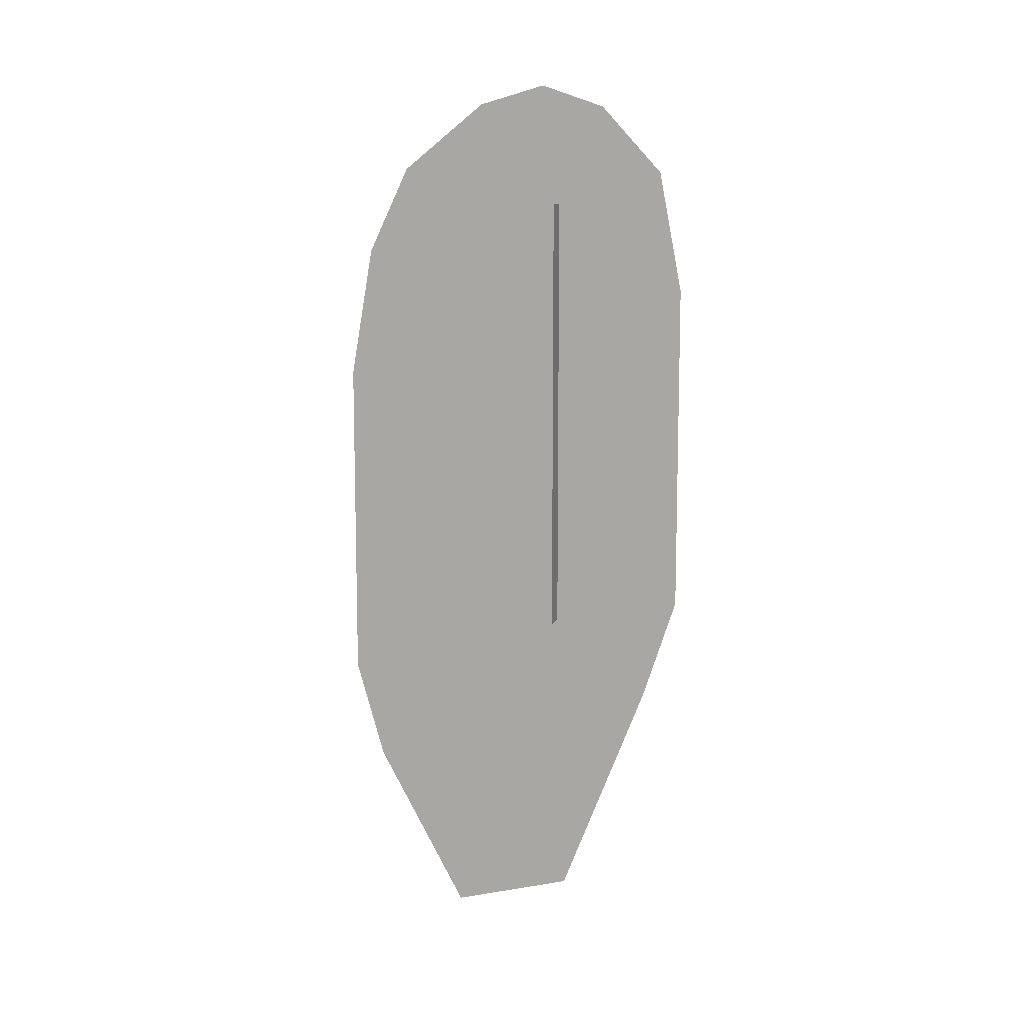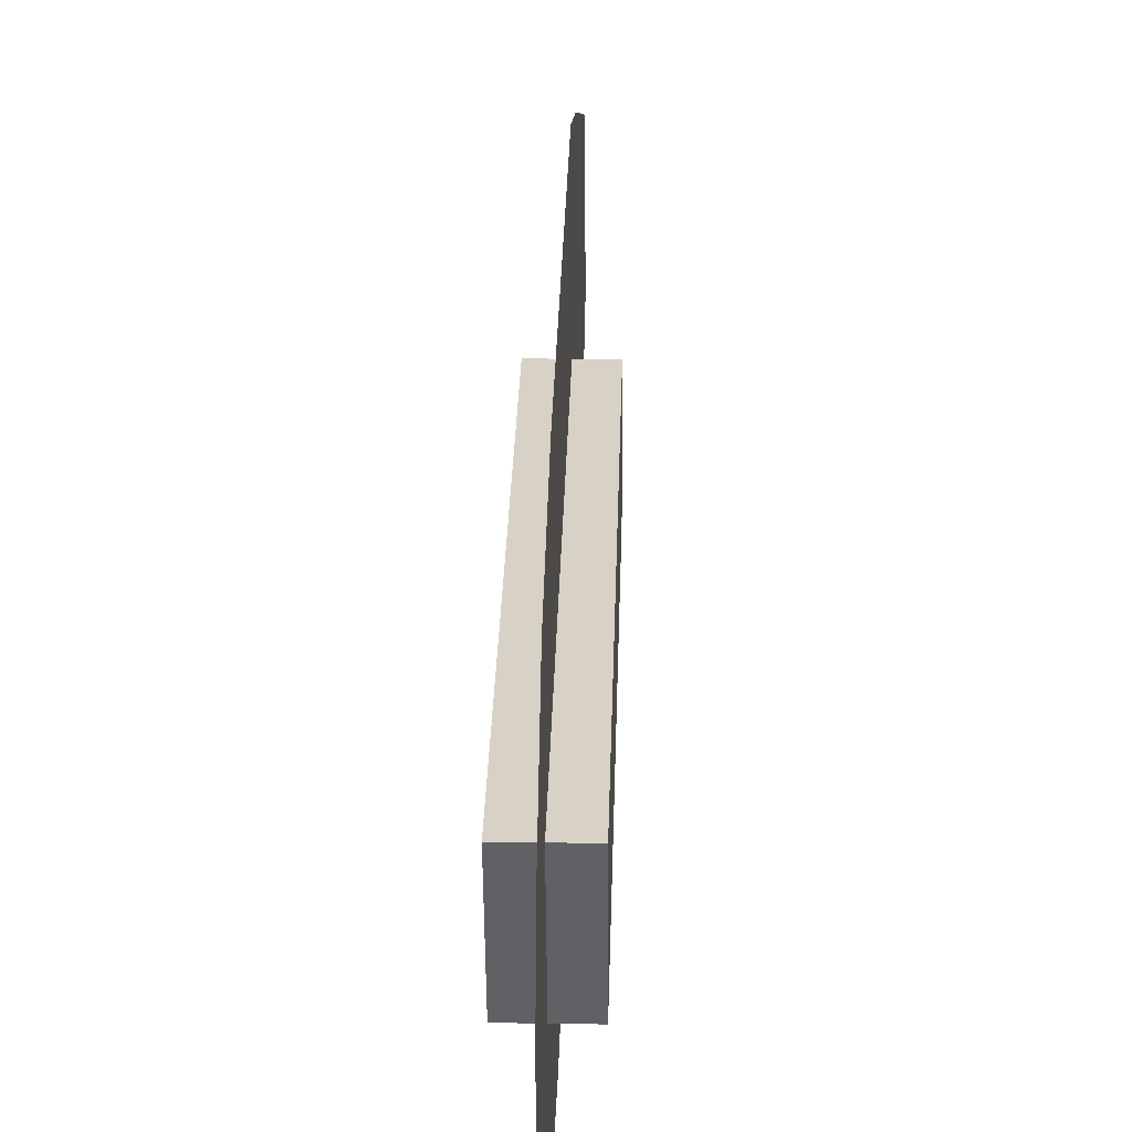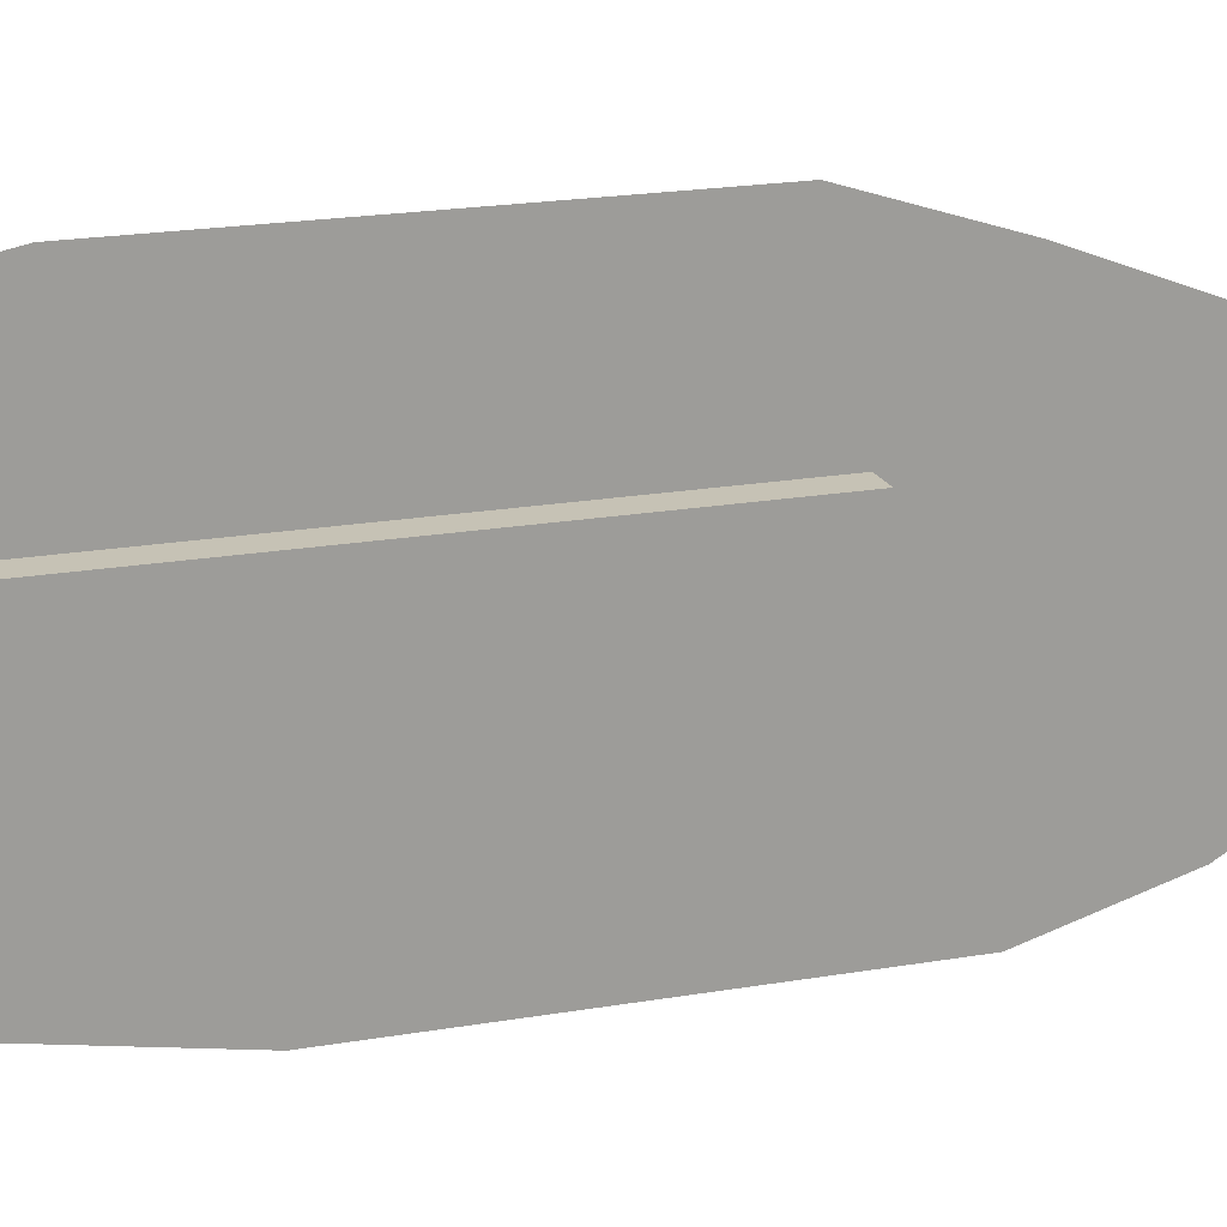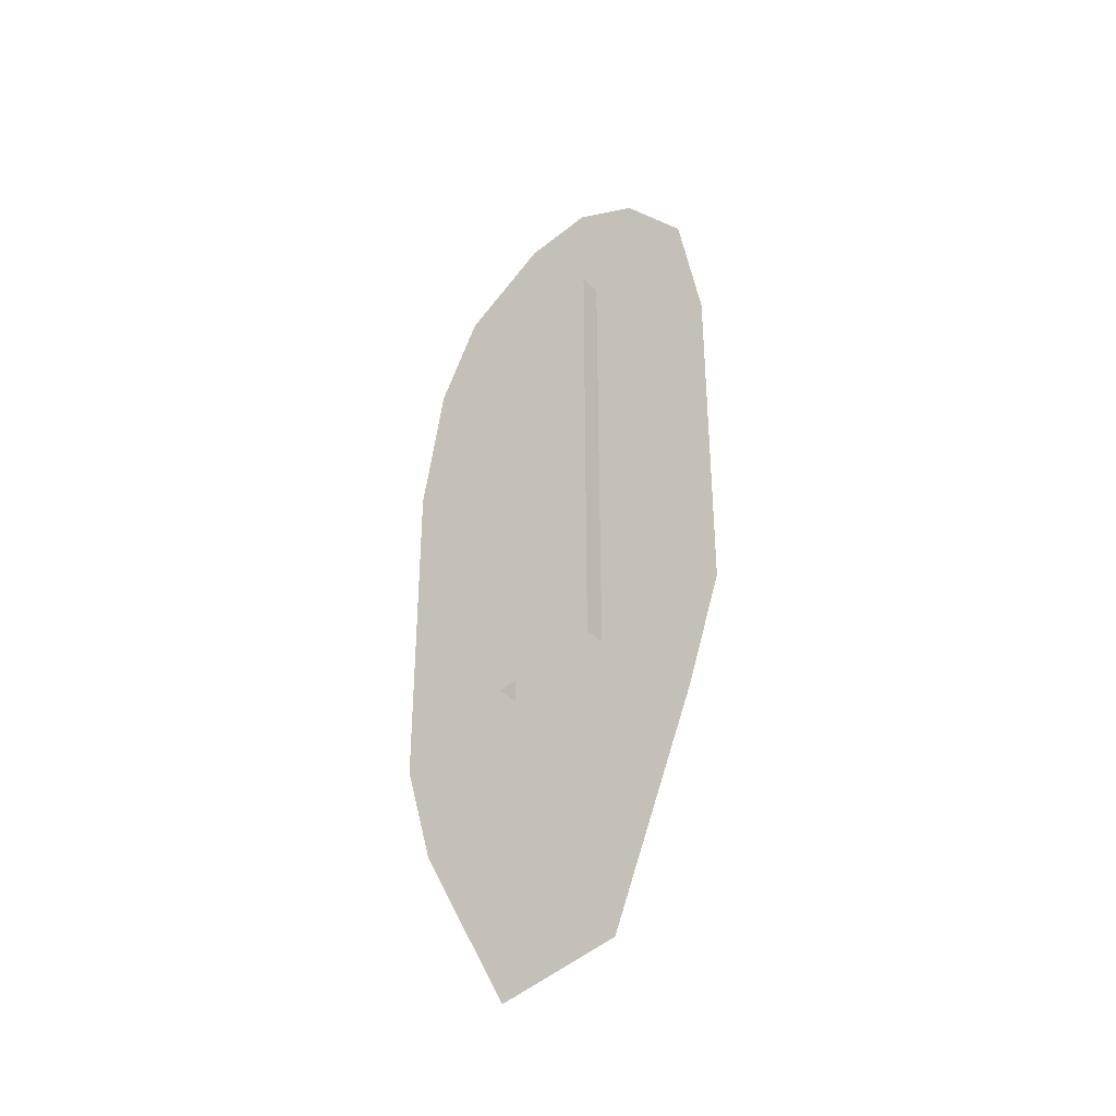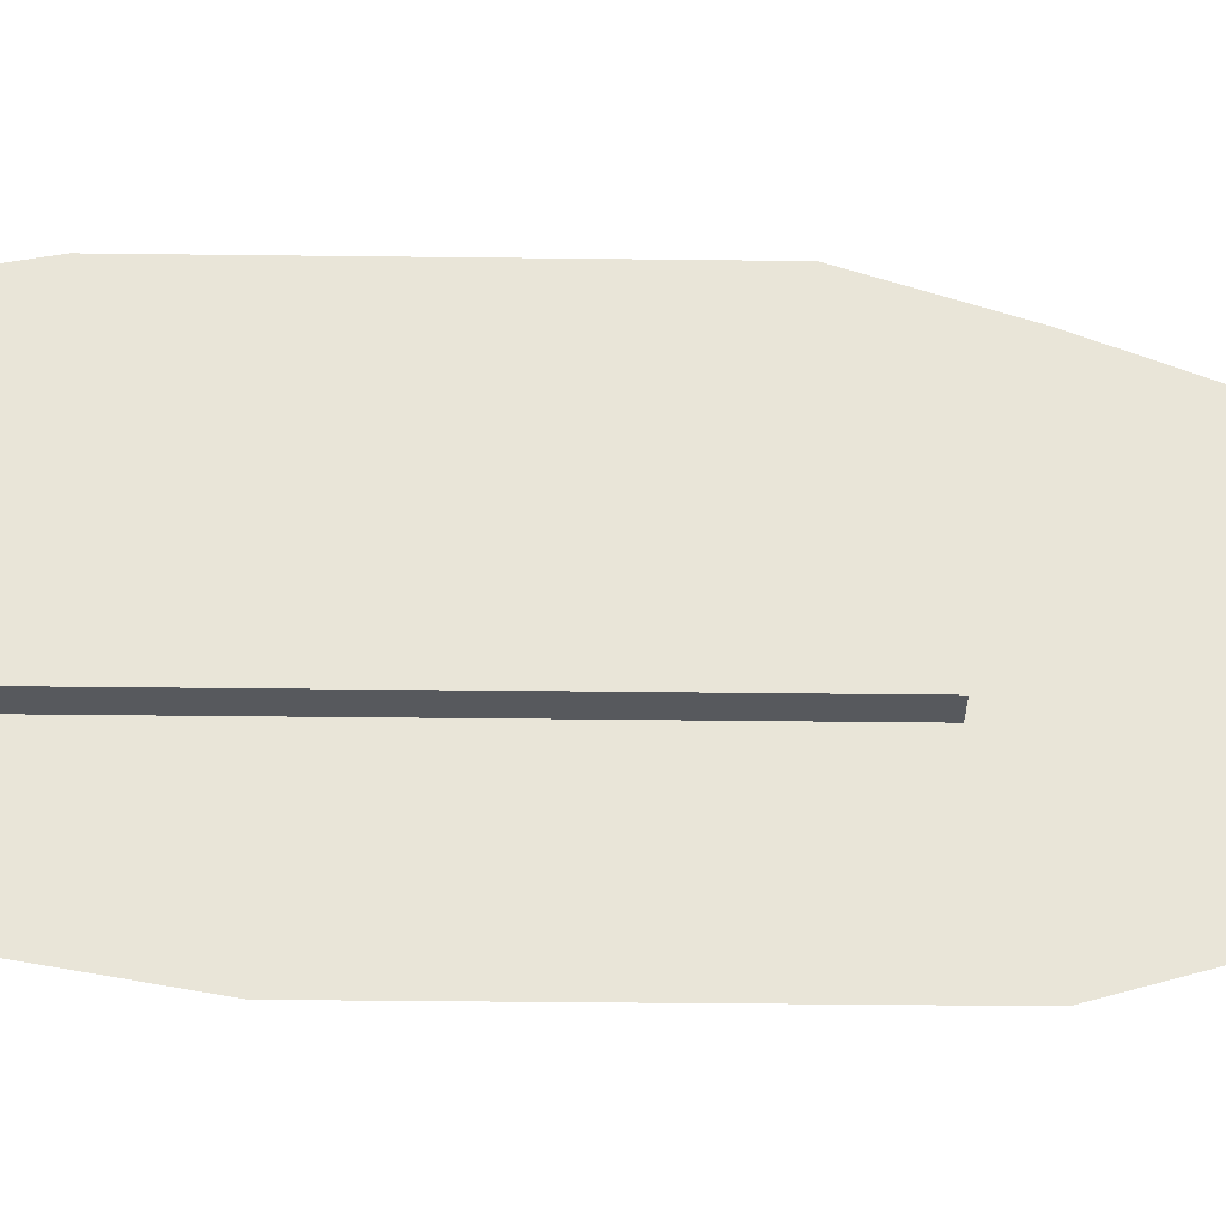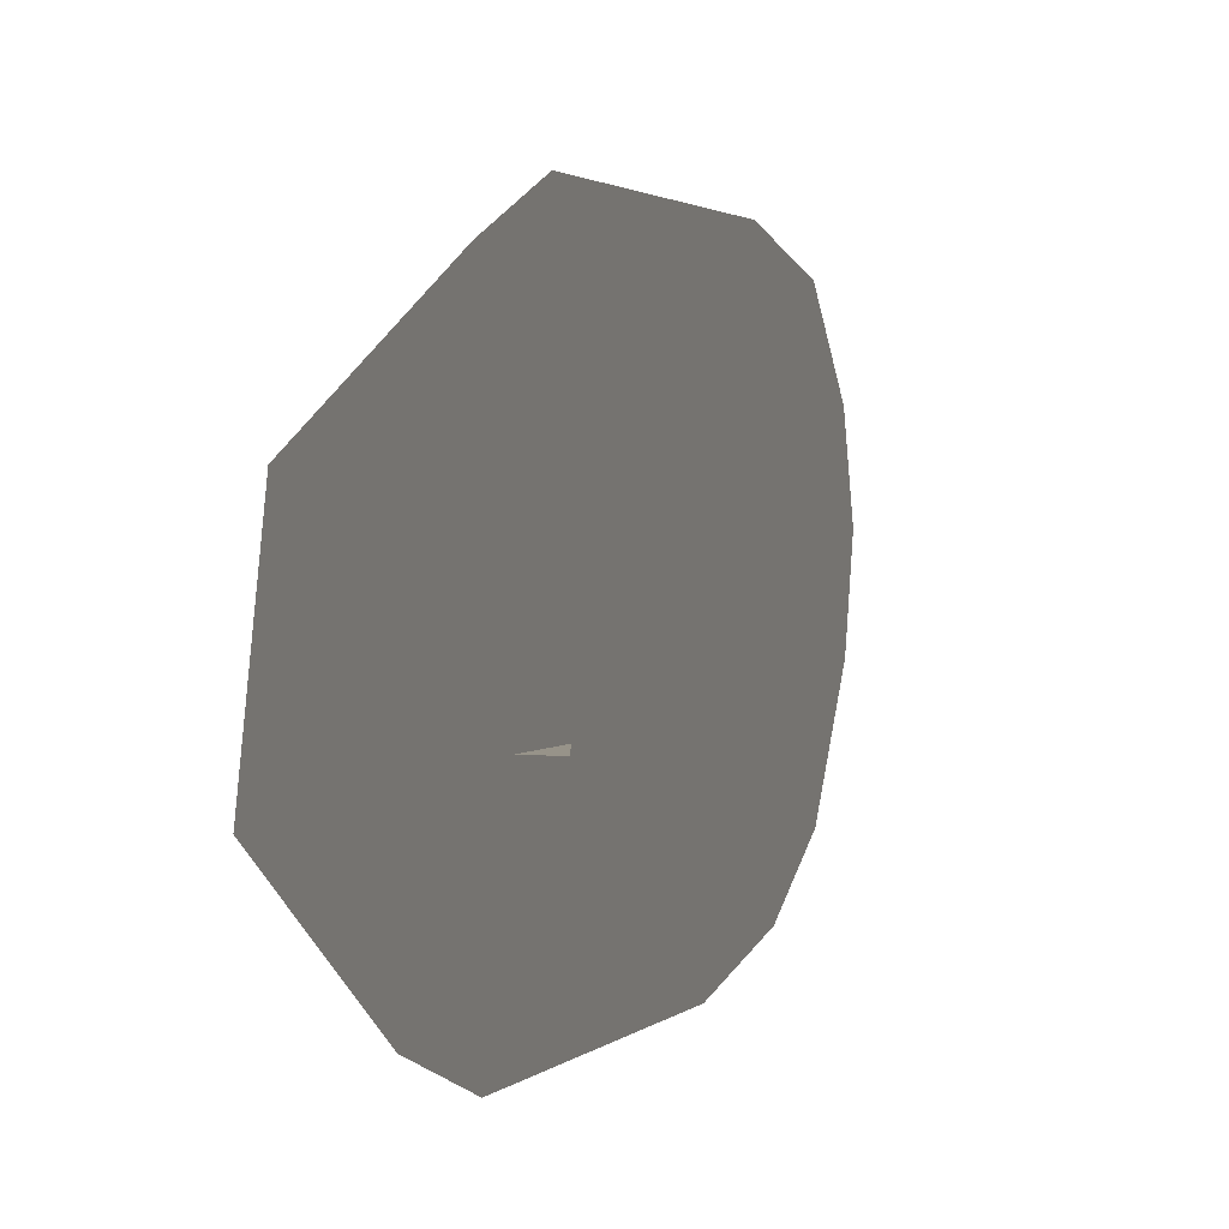
<metadata>
{"format":"obj","ext":"obj","renderer":"f3d","projection":"perspective","resolution":1024,"background":"white","views":[{"elev":10.2,"azim":105.4,"up":"+Z"},{"elev":27.3,"azim":1.4,"up":"+Y"},{"elev":18.9,"azim":71.3,"up":"+Y"},{"elev":-34.4,"azim":125.8,"up":"+Z"},{"elev":-29.7,"azim":88.9,"up":"+Y"},{"elev":1.5,"azim":-164.0,"up":"+Y"}]}
</metadata>
<code>
v -0.4 0.85 -1.55
v -0.4 -0.85 -0.05
v -0.4 0.85 0.45
v -0.4 -0.85 -2.05
v -0.4 0.85 -4.05
v -0.4 -0.85 -4.55
v -0.4 0.85 -6.95
v -0.4 -0.85 -7.45
v 0.4 -0.85 -2.05
v 0.4 0.85 0.45
v 0.4 -0.85 -0.05
v 0.4 0.85 -1.55
v 0.4 -0.85 -4.55
v 0.4 0.85 -4.05
v 0.4 -0.85 -7.45
v 0.4 0.85 -6.95
v -0.4 -0.85 -0.05
v 0.4 -0.85 -2.05
v 0.4 -0.85 -0.05
v -0.4 -0.85 -2.05
v 0.4 -0.85 -4.55
v -0.4 -0.85 -4.55
v 0.4 -0.85 -7.45
v -0.4 -0.85 -7.45
v -0.4 0.85 -6.95
v 0.4 0.85 -4.05
v 0.4 0.85 -6.95
v -0.4 0.85 -4.05
v 0.4 0.85 -1.55
v -0.4 0.85 -1.55
v 0.4 0.85 0.45
v -0.4 0.85 0.45
v 0.4 -0.85 -0.05
v -0.4 0.85 0.45
v -0.4 -0.85 -0.05
v 0.4 0.85 0.45
g polygon0
f 1 2 3
f 1 4 2
f 5 4 1
f 5 6 4
f 7 6 5
f 7 8 6
f 9 10 11
f 9 12 10
f 13 12 9
f 13 14 12
f 15 14 13
f 15 16 14
f 17 18 19
f 17 20 18
f 20 21 18
f 20 22 21
f 23 22 24
f 23 21 22
f 25 26 27
f 25 28 26
f 28 29 26
f 28 30 29
f 31 30 32
f 31 29 30
f 33 34 35
f 33 36 34
v -0 1 0.575
v -0 2.617 0.9761
v -0 1.603 2.085
v 0 3 -1.025
v -0 1 -1.525
v 0 3 -3.45
v 0 1 -3.95
v 0 3 -6.525
v 0 1 -7.025
v 0 2.44 -8.245
v 0 1 -11.93
v -0 -1 0.025
v -0 -0.5505 2.149
v -0 -1 -2.075
v 0 -1 -4.5
v 0 -1 -7.575
v 0 -1 -12.48
v -0 0.5505 2.451
v -0 -1.931 1.056
v -0 -2.617 -0.3761
v -0 -3 -2.575
v -0 -3 -5
v 0 -3 -8.075
v 0 -2.516 -9.744
g polygon1
f 37 38 39
f 37 40 38
f 41 40 37
f 41 42 40
f 43 42 41
f 43 44 42
f 45 44 43
f 45 46 44
f 47 46 45
f 48 37 49
f 48 41 37
f 50 41 48
f 50 43 41
f 51 43 50
f 51 45 43
f 52 45 51
f 52 47 45
f 53 47 52
f 54 37 39
f 54 49 37
f 55 48 49
f 55 56 48
f 56 50 48
f 56 57 50
f 57 51 50
f 57 58 51
f 58 52 51
f 58 59 52
f 52 60 53
f 52 59 60

</code>
